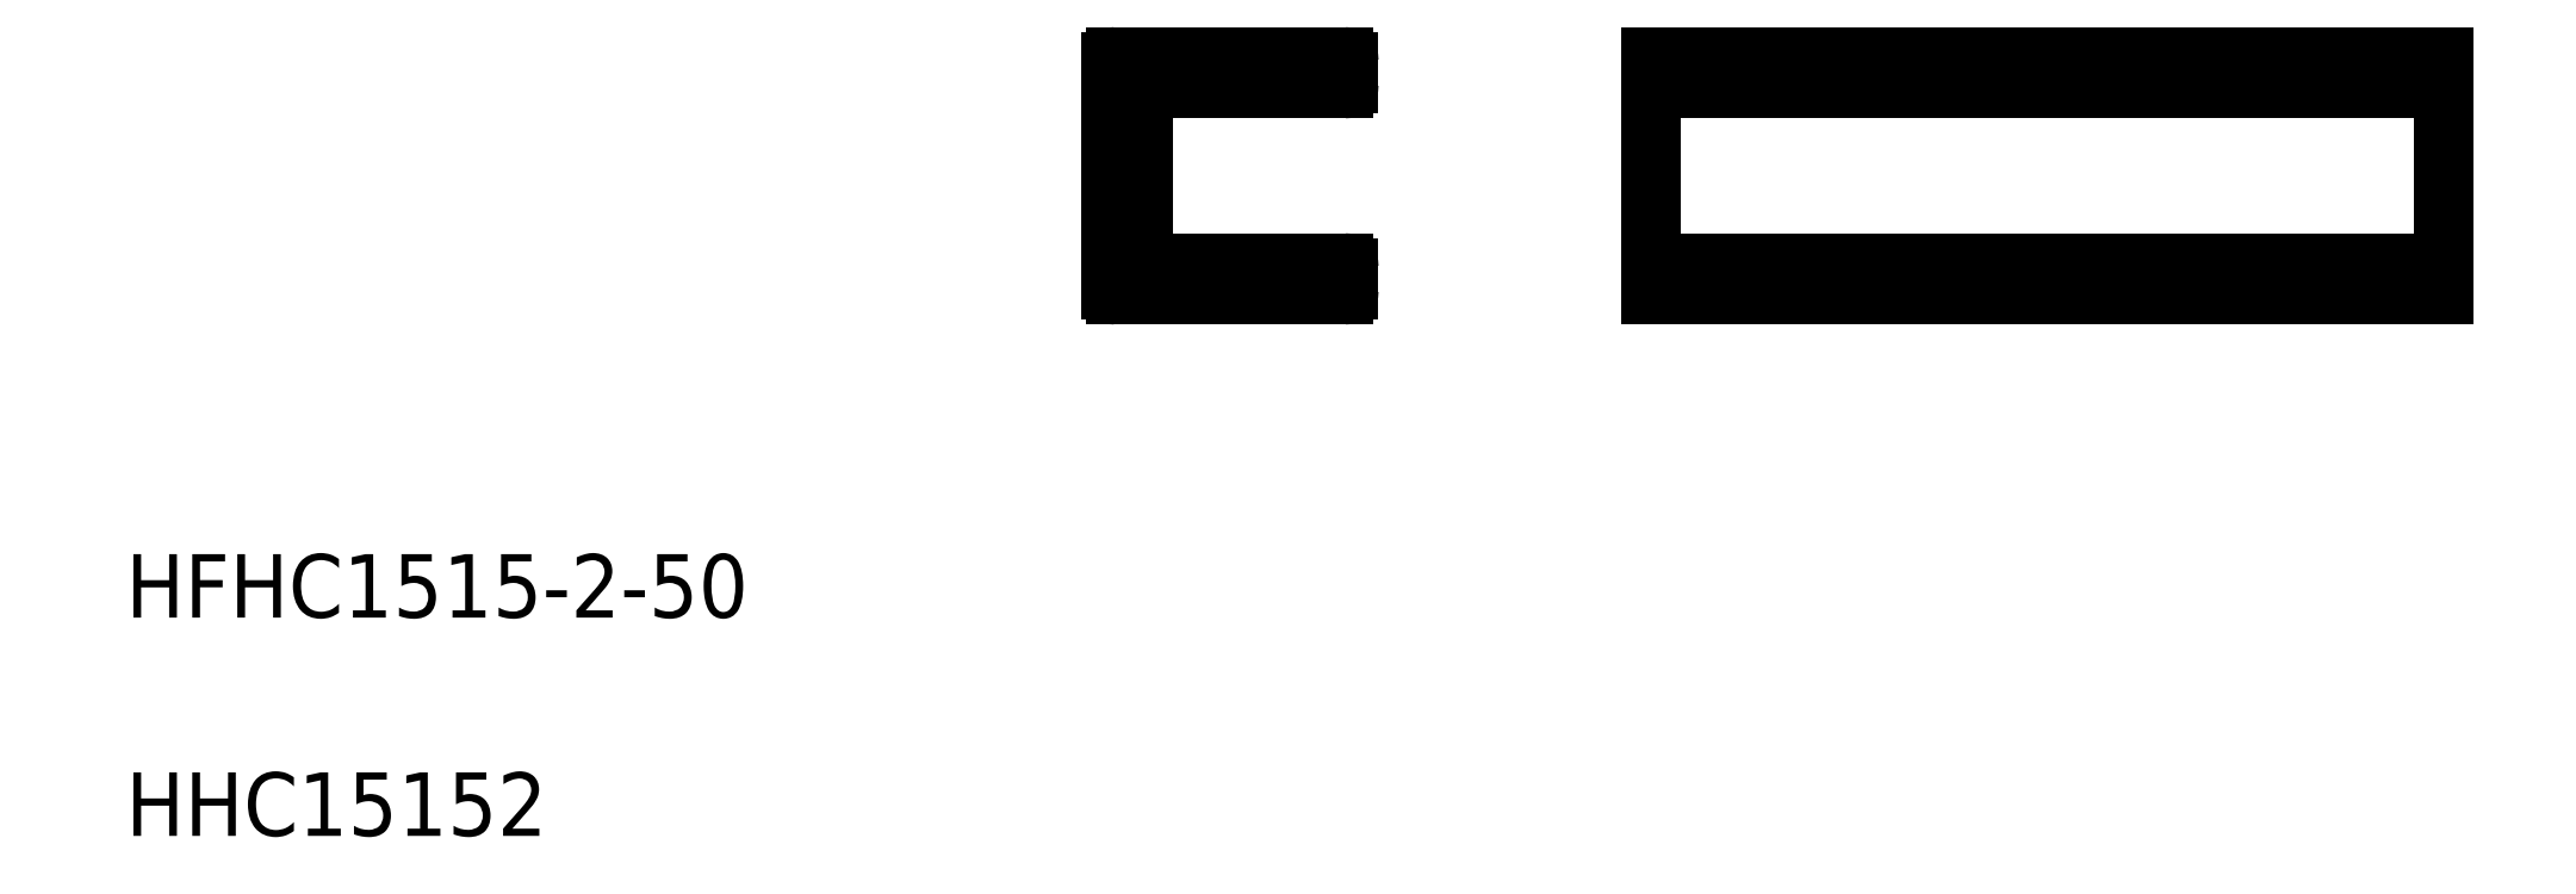
<metadata>
{"format":"dxf","ext":"dxf","renderer":"ezdxf+matplotlib","layout":"modelspace","background":"white","min_lineweight":24,"dpi":150}
</metadata>
<code>
0
SECTION
2
ENTITIES
0
TEXT
8
0
10
-76.82
20
-34.12
30
0
40
4
1
HHC15152
0
TEXT
8
0
10
-76.82
20
-20.36
30
0
40
4
1
HFHC1515-2-50
0
LINE
8
0
10
19.34
20
15
30
0
11
69.34
21
15
31
0
0
LINE
8
0
10
19.34
20
5.68e-14
30
0
11
69.34
21
5.68e-14
31
0
0
LINE
8
0
10
19.34
20
5.68e-14
30
0
11
19.34
21
15
31
0
0
LINE
8
0
10
69.34
20
5.68e-14
30
0
11
69.34
21
15
31
0
0
LINE
8
0
10
19.34
20
13
30
0
11
69.34
21
13
31
0
0
LINE
8
0
10
19.34
20
2
30
0
11
69.34
21
2
31
0
0
LINE
8
0
10
-14.4
20
5.68e-14
30
0
11
0
21
5.68e-14
31
0
0
LINE
8
0
10
0.3
20
0.3
30
0
11
0.3
21
1.7
31
0
0
LINE
8
0
10
0
20
15
30
0
11
-14.4
21
15
31
0
0
LINE
8
0
10
-14.7
20
14.7
30
0
11
-14.7
21
0.3
31
0
0
LINE
8
0
10
0
20
13
30
0
11
-12.4
21
13
31
0
0
LINE
8
0
10
-12.4
20
2
30
0
11
0
21
2
31
0
0
LINE
8
0
10
-12.7
20
12.7
30
0
11
-12.7
21
2.3
31
0
0
LINE
8
0
10
0.3
20
13.3
30
0
11
0.3
21
14.7
31
0
0
ARC
8
0
10
0
20
14.7
30
0
40
0.3
50
0
51
90
0
ARC
8
0
10
0
20
13.3
30
0
40
0.3
50
270
51
0
0
ARC
8
0
10
-14.4
20
14.7
30
0
40
0.3
50
90
51
180
0
ARC
8
0
10
-12.4
20
12.7
30
0
40
0.3
50
90
51
180
0
ARC
8
0
10
-12.4
20
2.3
30
0
40
0.3
50
180
51
270
0
ARC
8
0
10
-14.4
20
0.3
30
0
40
0.3
50
180
51
270
0
ARC
8
0
10
0
20
1.7
30
0
40
0.3
50
0
51
90
0
ARC
8
0
10
0
20
0.3
30
0
40
0.3
50
270
51
0
0
ENDSEC
0
EOF

</code>
